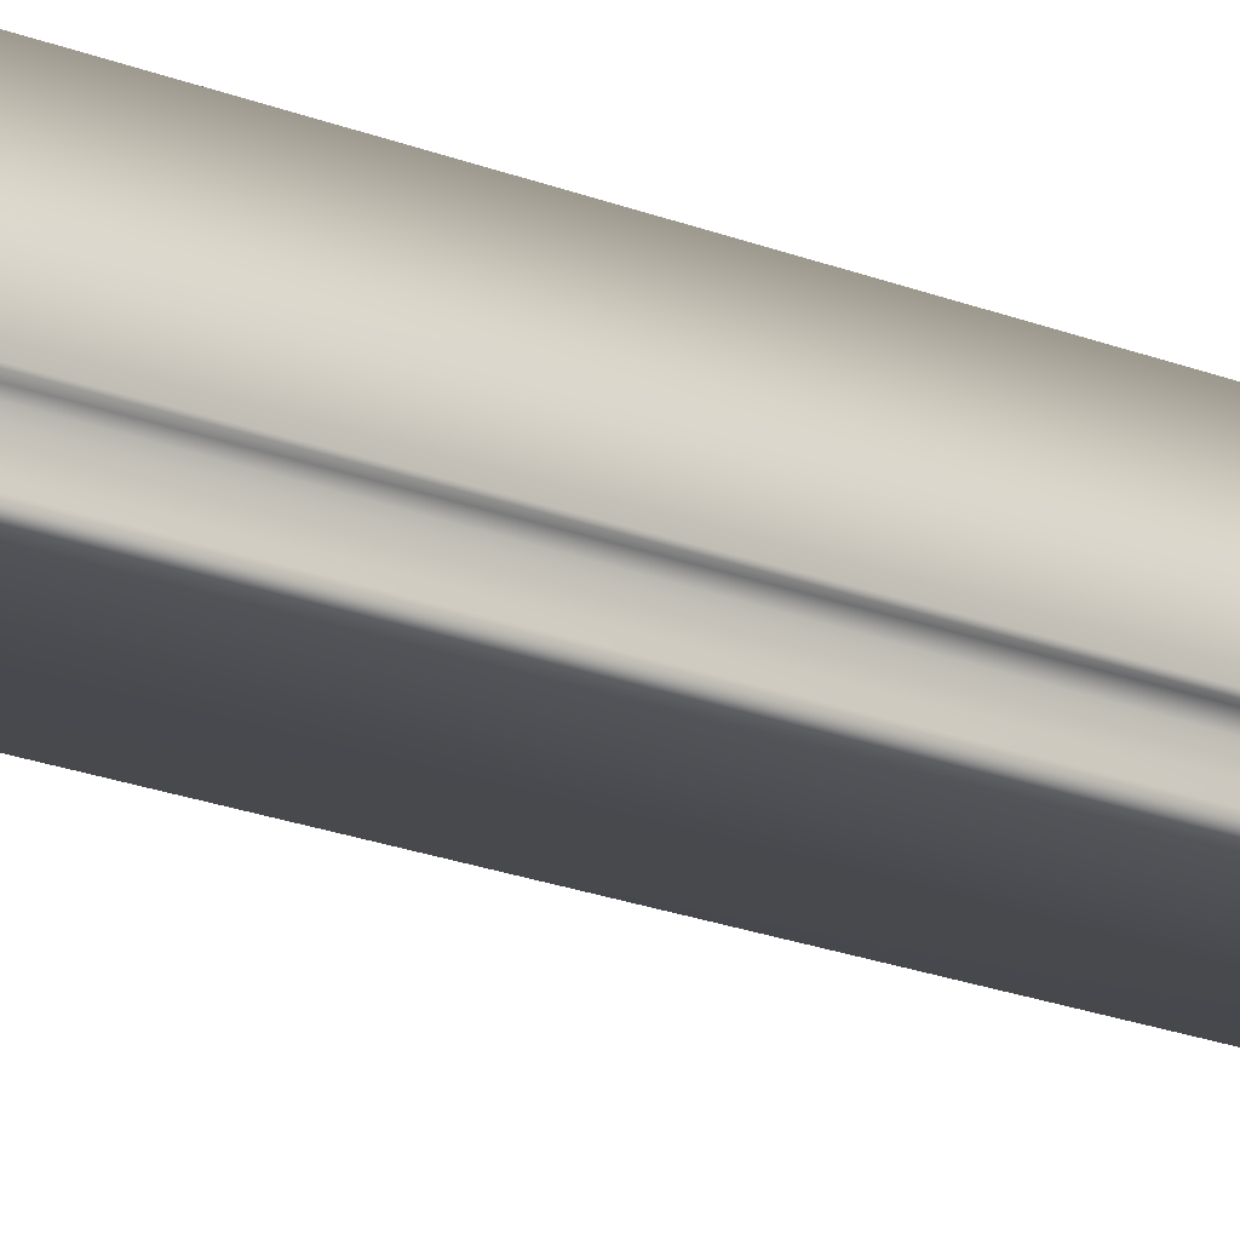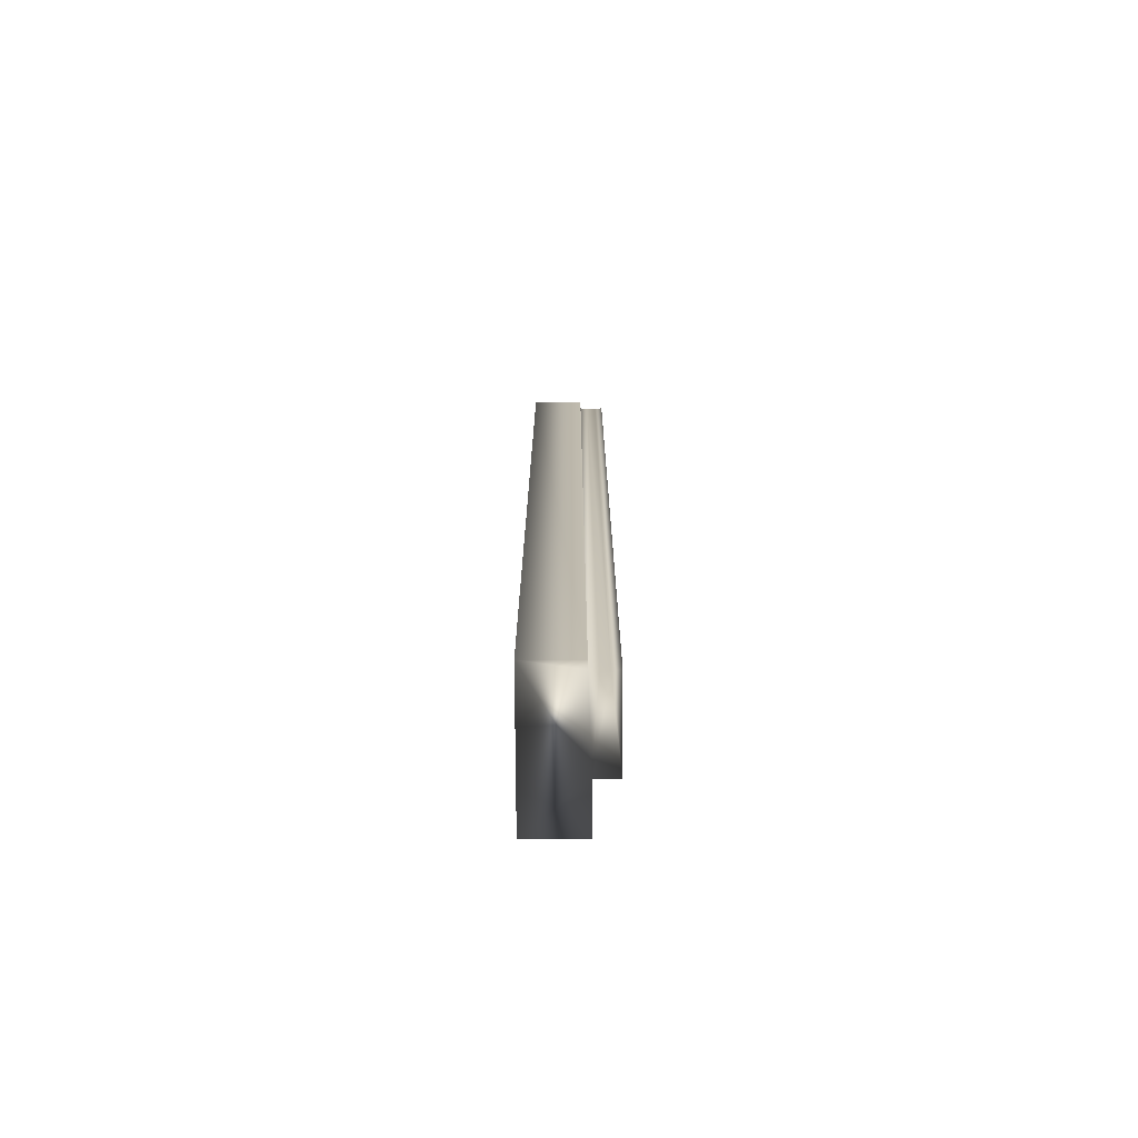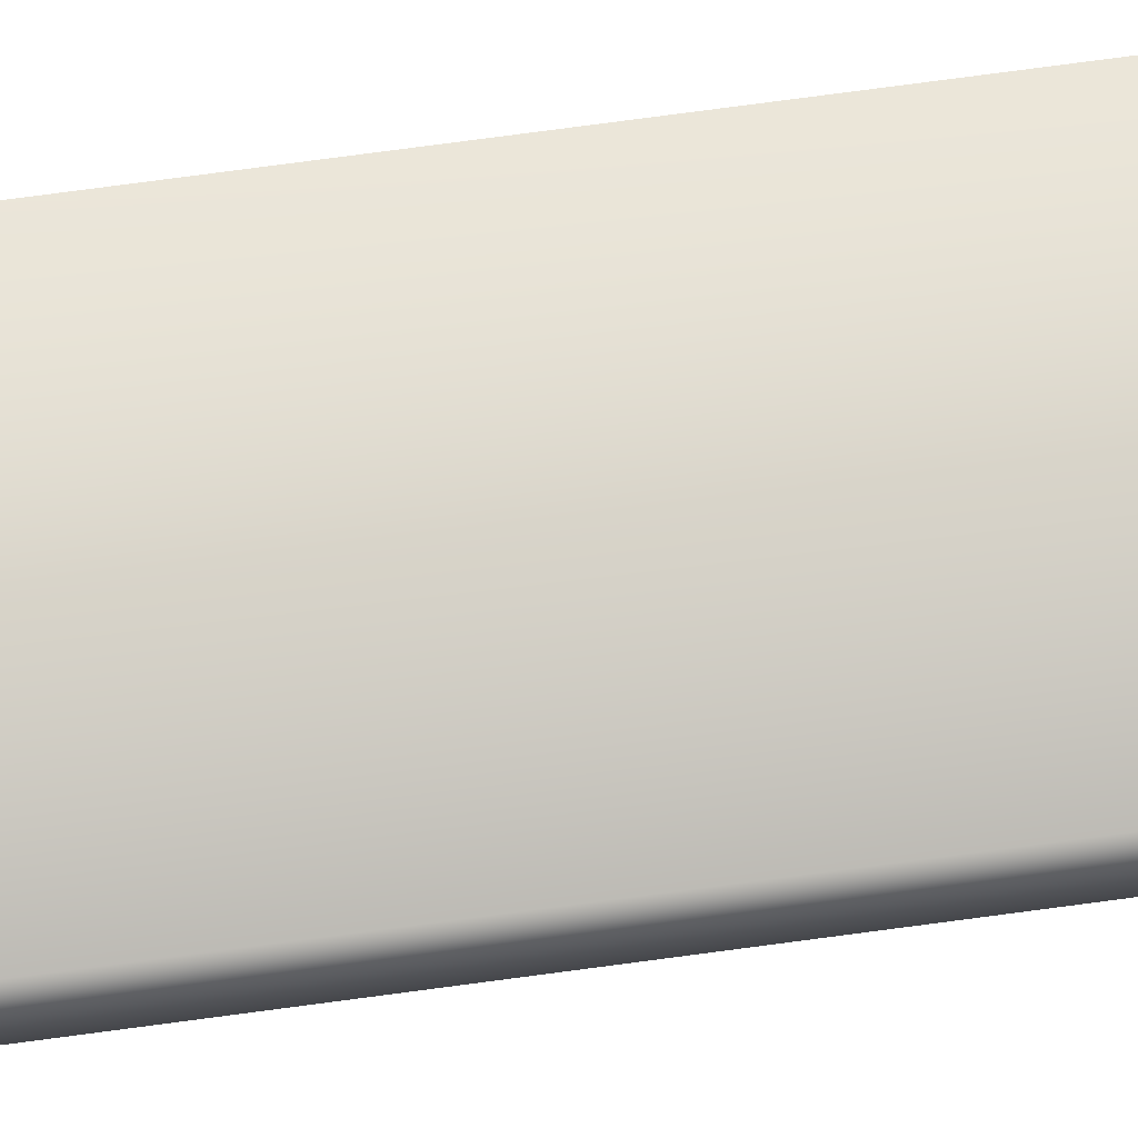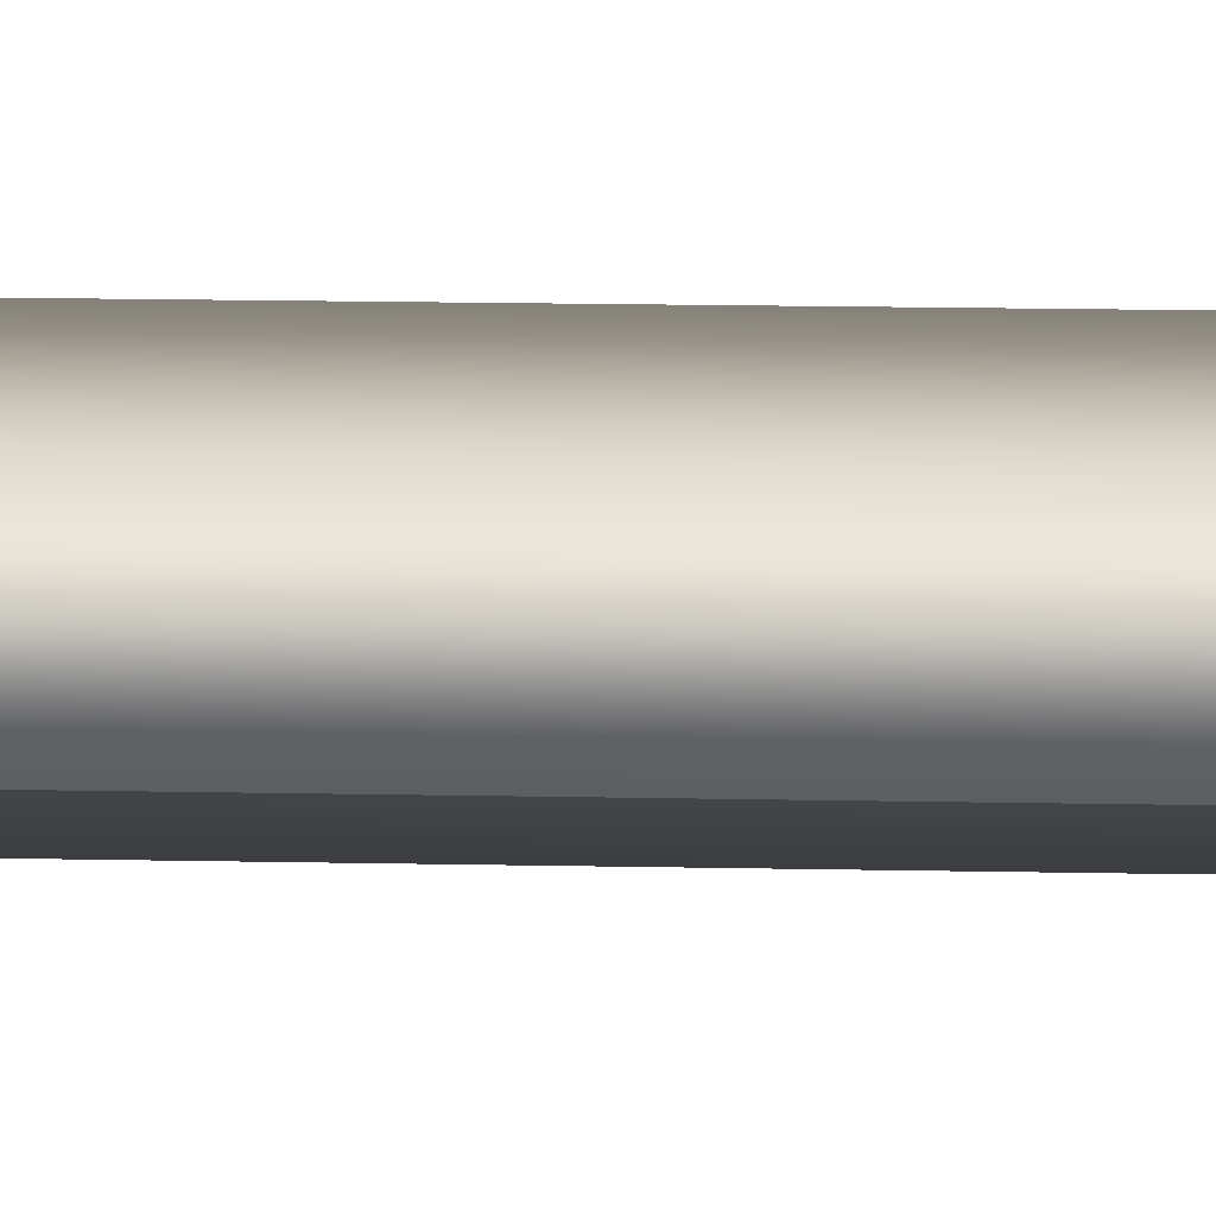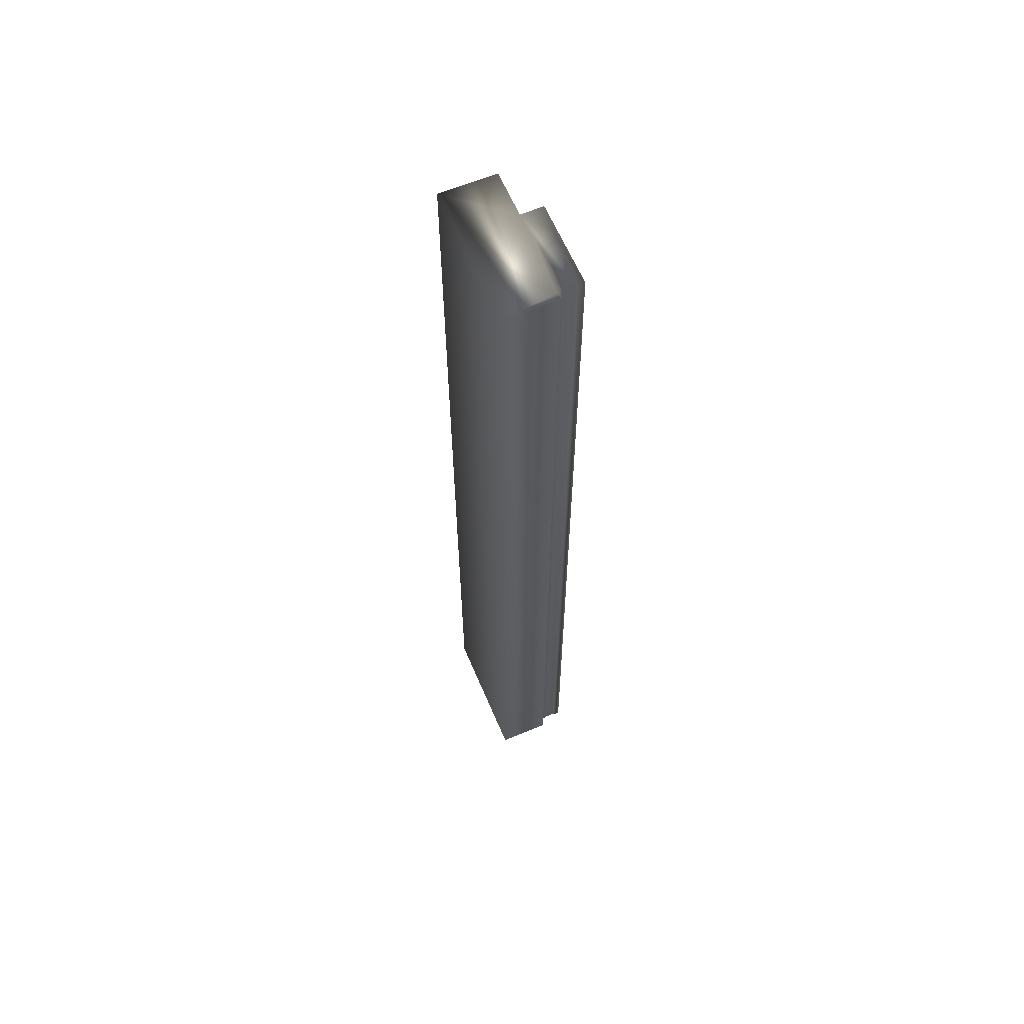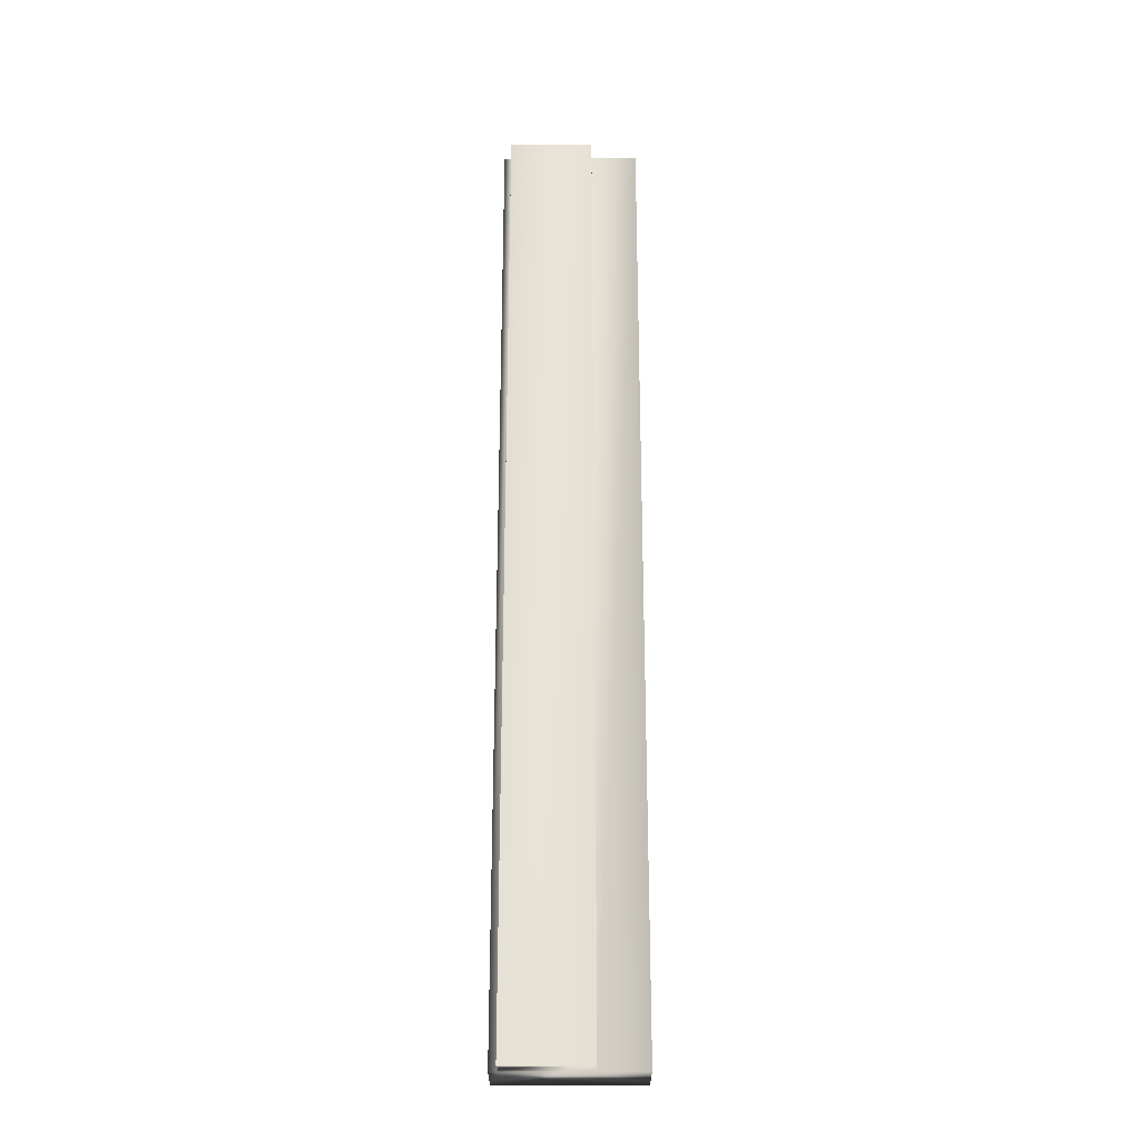
<metadata>
{"format":"obj","ext":"obj","renderer":"f3d","projection":"perspective","resolution":1024,"background":"white","views":[{"elev":-18.2,"azim":-129.4,"up":"+Y"},{"elev":-74.1,"azim":-89.7,"up":"+Z"},{"elev":75.4,"azim":-97.6,"up":"+Y"},{"elev":11.7,"azim":93.4,"up":"+Y"},{"elev":62.2,"azim":-113.0,"up":"+Z"},{"elev":-26.5,"azim":-0.1,"up":"+Z"}]}
</metadata>
<code>
v 51.57 24.75 -81.34
v 51.57 24.83 -81.34
v 51.57 24.75 -77.73
v 51.57 24.83 -77.73
v 51.26 24.75 -81.34
v 51.26 24.75 -77.73
v 51.26 24.84 -77.73
v 51.26 24.84 -81.34
v 51.26 24.81 -77.73
v 51.26 24.81 -81.34
v 51.26 24.78 -81.34
v 51.26 24.78 -77.73
v 51.23 24.84 -81.34
v 51.23 24.84 -77.73
v 51.23 25.04 -81.34
v 51.23 25.04 -77.73
v 51.75 24.83 -77.73
v 51.75 25.04 -77.73
v 51.75 24.83 -81.34
v 51.75 25.04 -81.34
f 1 2 3
f 3 2 4
f 1 3 5
f 5 3 6
f 7 8 9
f 9 8 10
f 9 10 11
f 5 6 11
f 11 6 12
f 11 12 9
f 8 7 13
f 13 7 14
f 15 13 16
f 16 13 14
f 17 18 4
f 4 18 16
f 4 16 7
f 7 16 14
f 7 9 4
f 4 9 12
f 4 12 3
f 3 12 6
f 19 17 2
f 2 17 4
f 15 16 20
f 20 16 18
f 19 2 20
f 20 2 15
f 15 2 8
f 15 8 13
f 1 11 2
f 2 11 10
f 2 10 8
f 1 5 11
f 19 20 17
f 17 20 18

</code>
